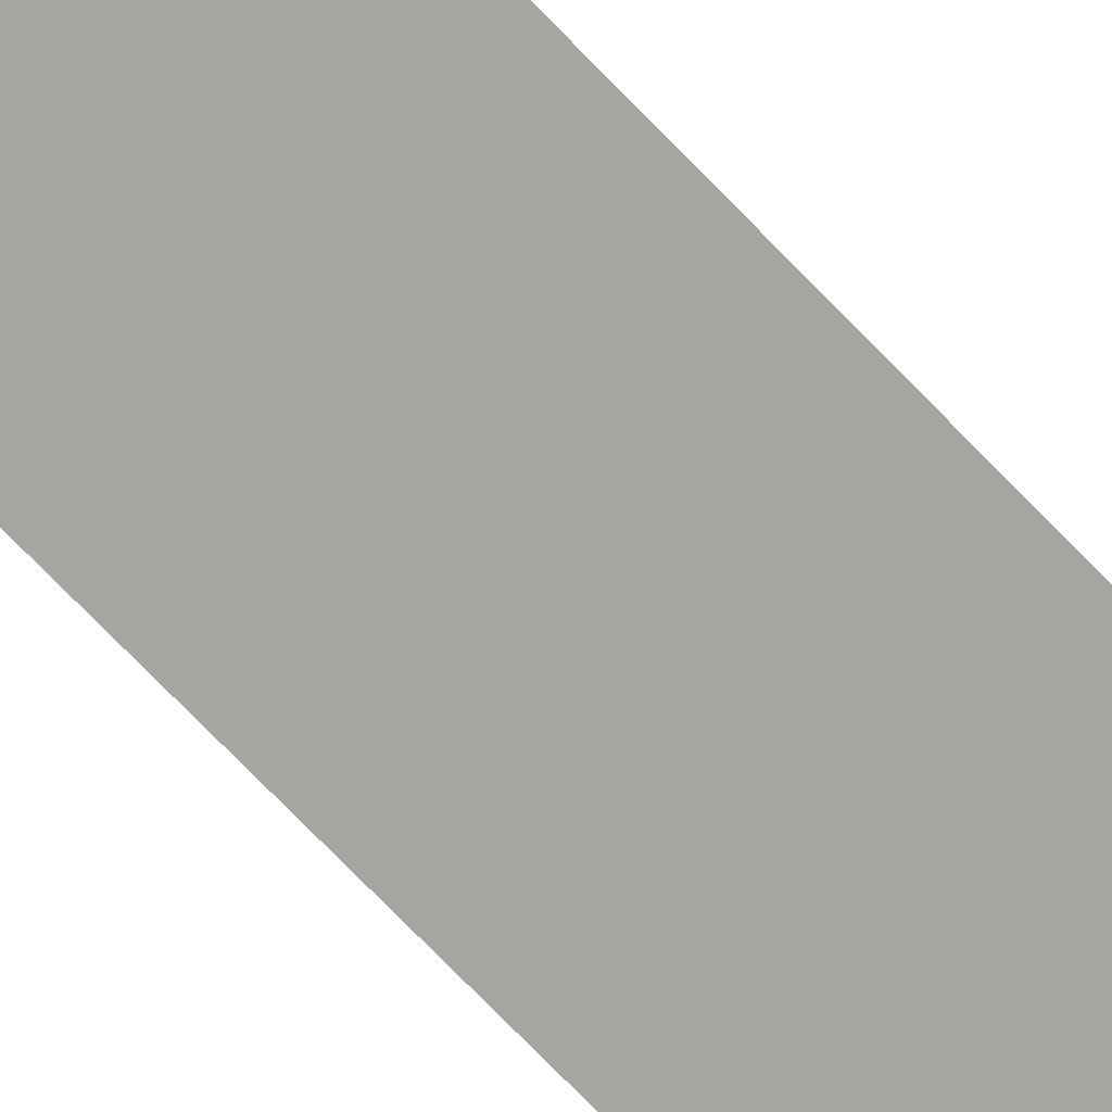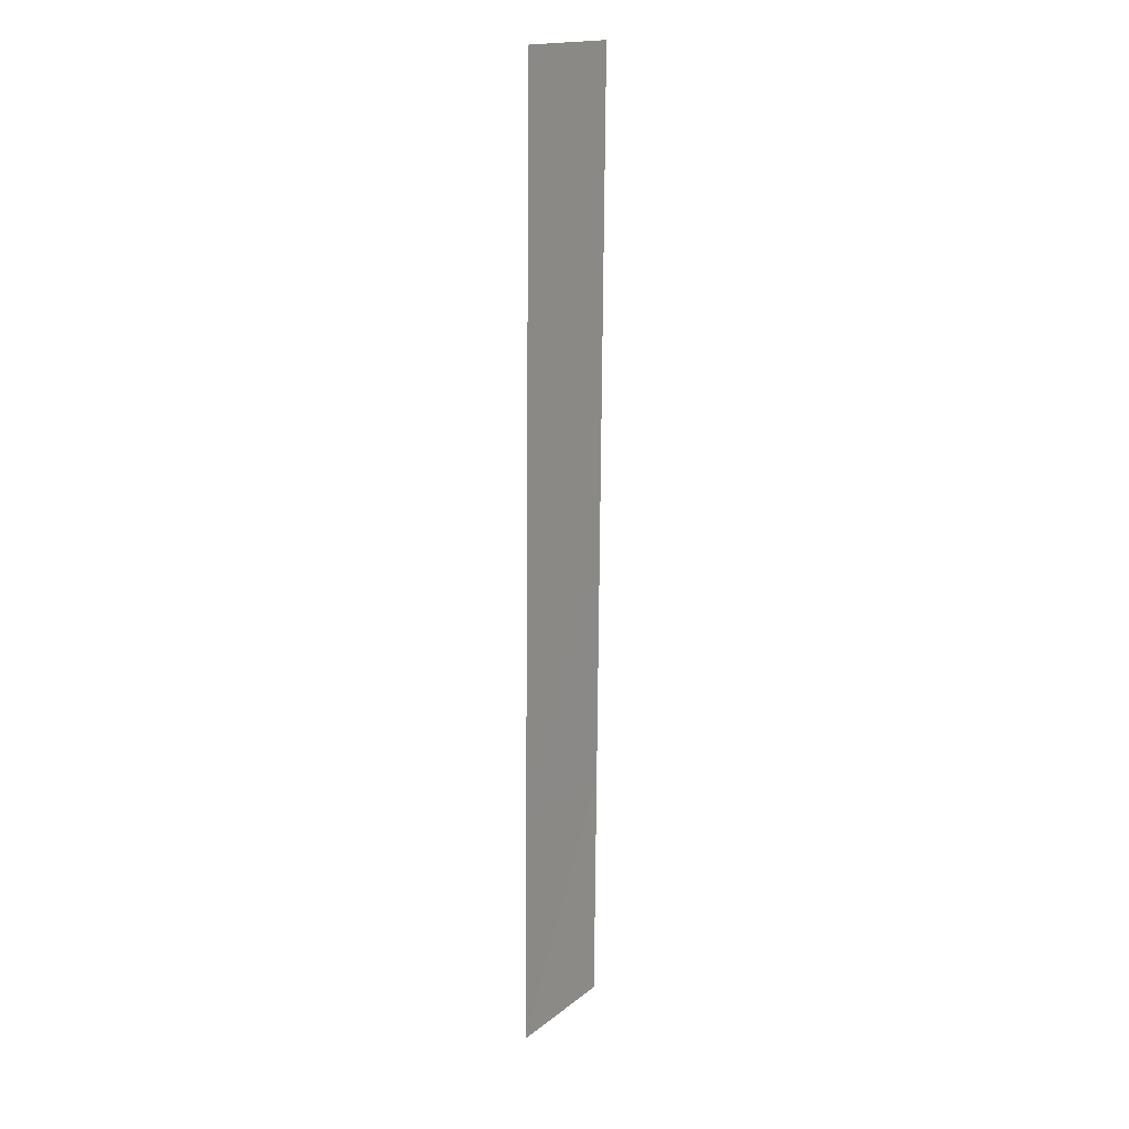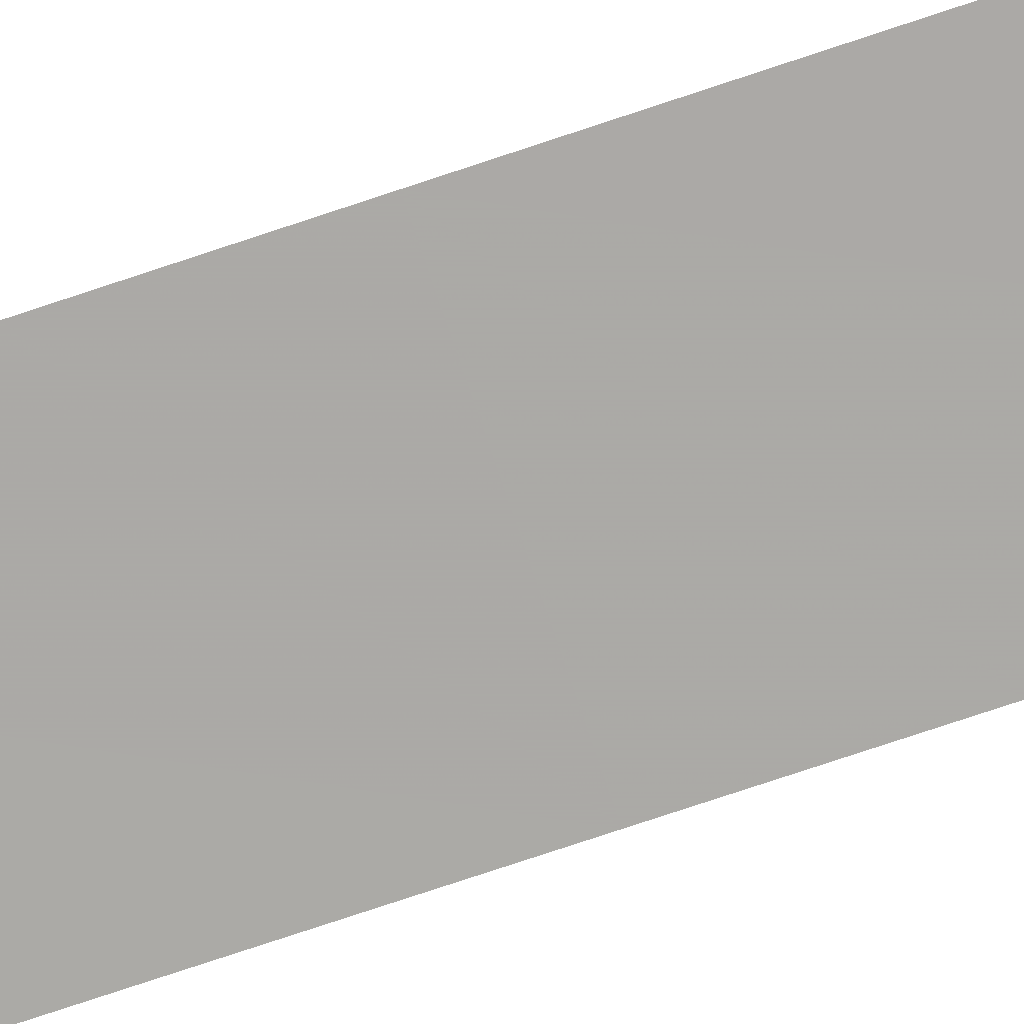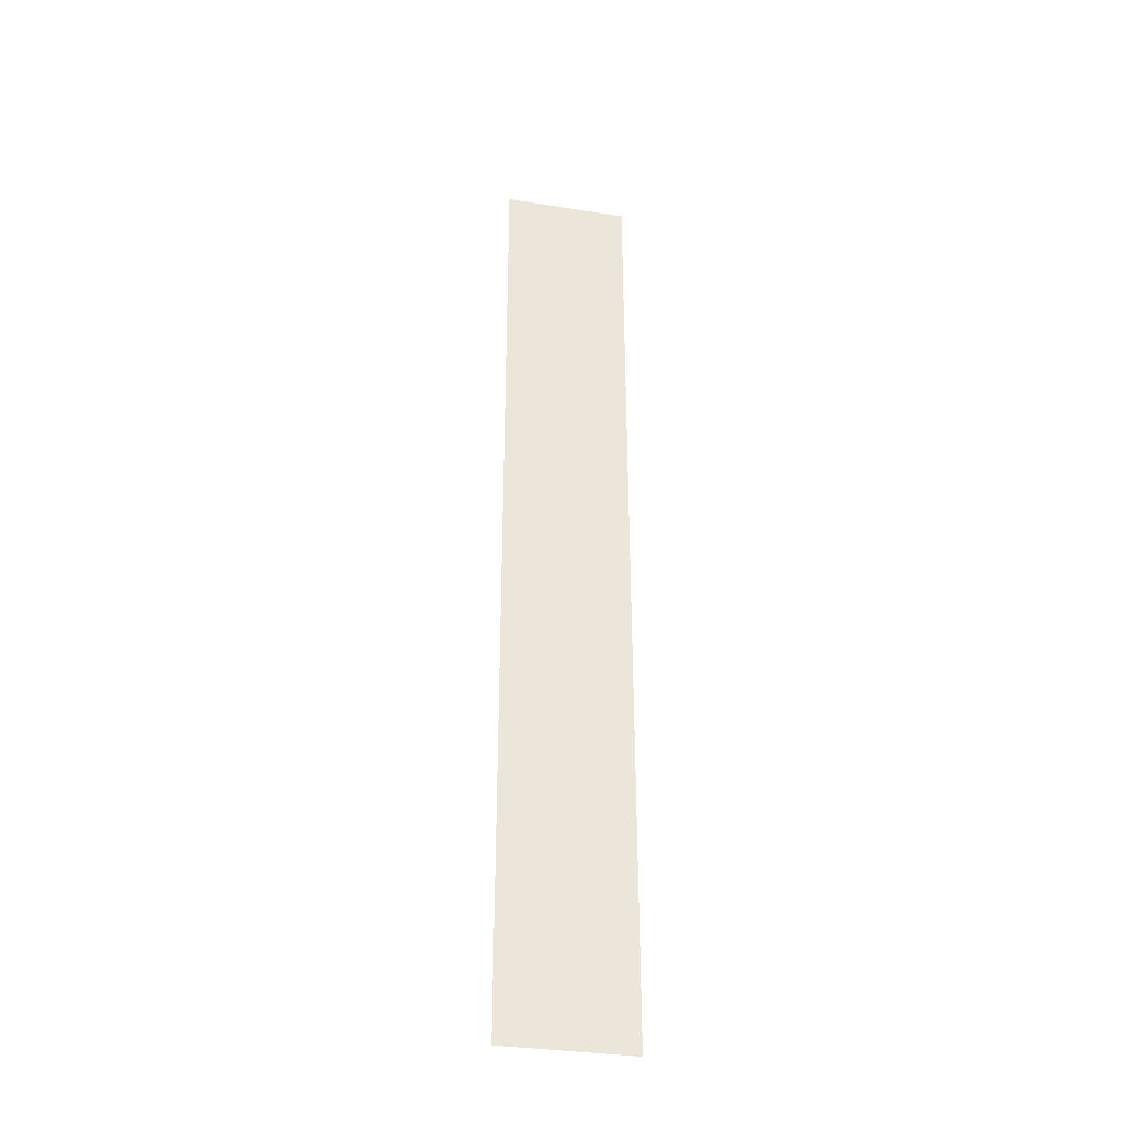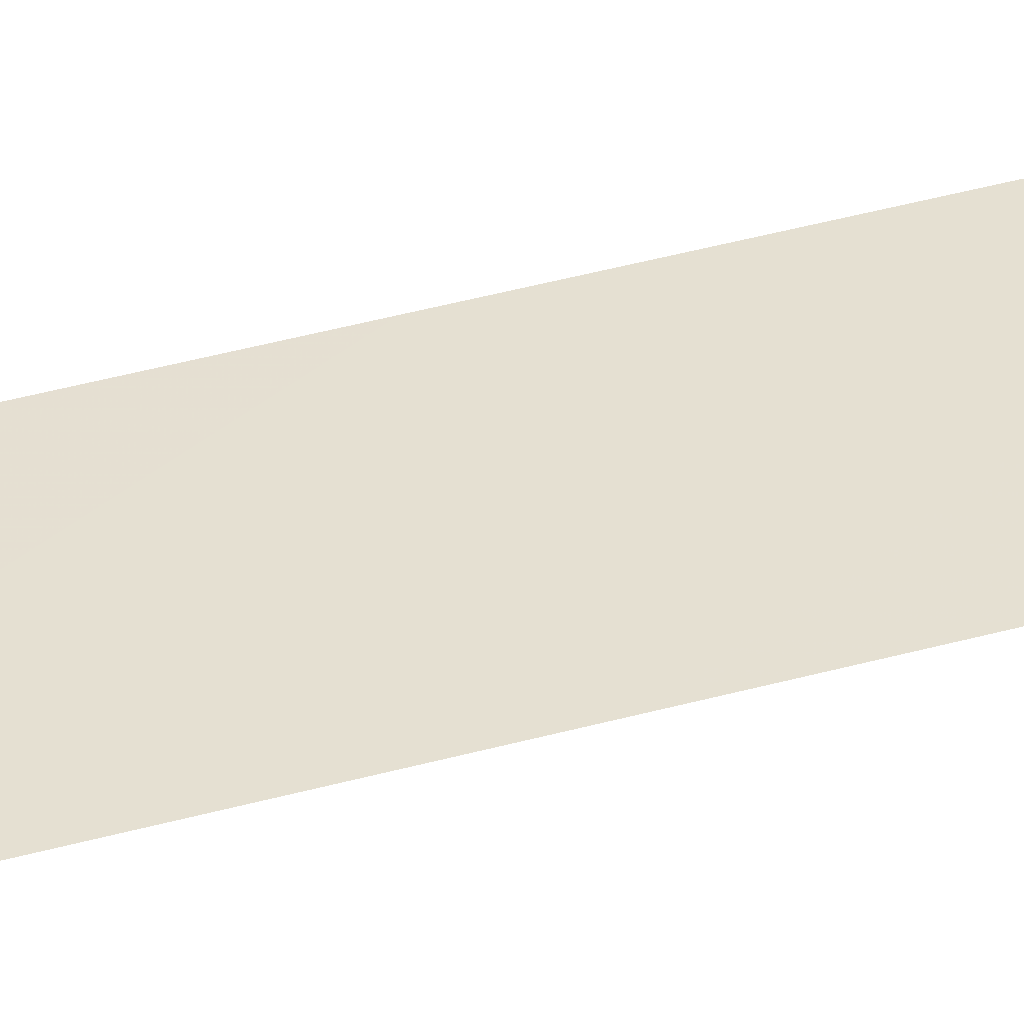
<metadata>
{"format":"obj","ext":"obj","renderer":"f3d","projection":"perspective","resolution":1024,"background":"white","views":[{"elev":-74.0,"azim":-136.0,"up":"+Z"},{"elev":17.1,"azim":124.1,"up":"+Y"},{"elev":-76.2,"azim":108.6,"up":"+Z"},{"elev":-35.1,"azim":-11.4,"up":"+Y"},{"elev":38.0,"azim":-109.3,"up":"+Z"}]}
</metadata>
<code>
v 13.84 0.125 0.003733
v 13.84 0.9938 -0.005076
v 13.84 1.863 -0.01388
v 13.84 2.731 -0.02269
v 13.84 3.6 -0.0315
v 13.39 0.125 0.003889
v 13.39 0.9938 -0.003833
v 13.39 1.863 -0.01156
v 13.39 2.731 -0.01928
v 13.39 3.6 -0.027
g g1
f 1 2 7 6
f 2 3 8 7
f 3 4 9 8
f 4 5 10 9
g g2
g g3
g g4

</code>
